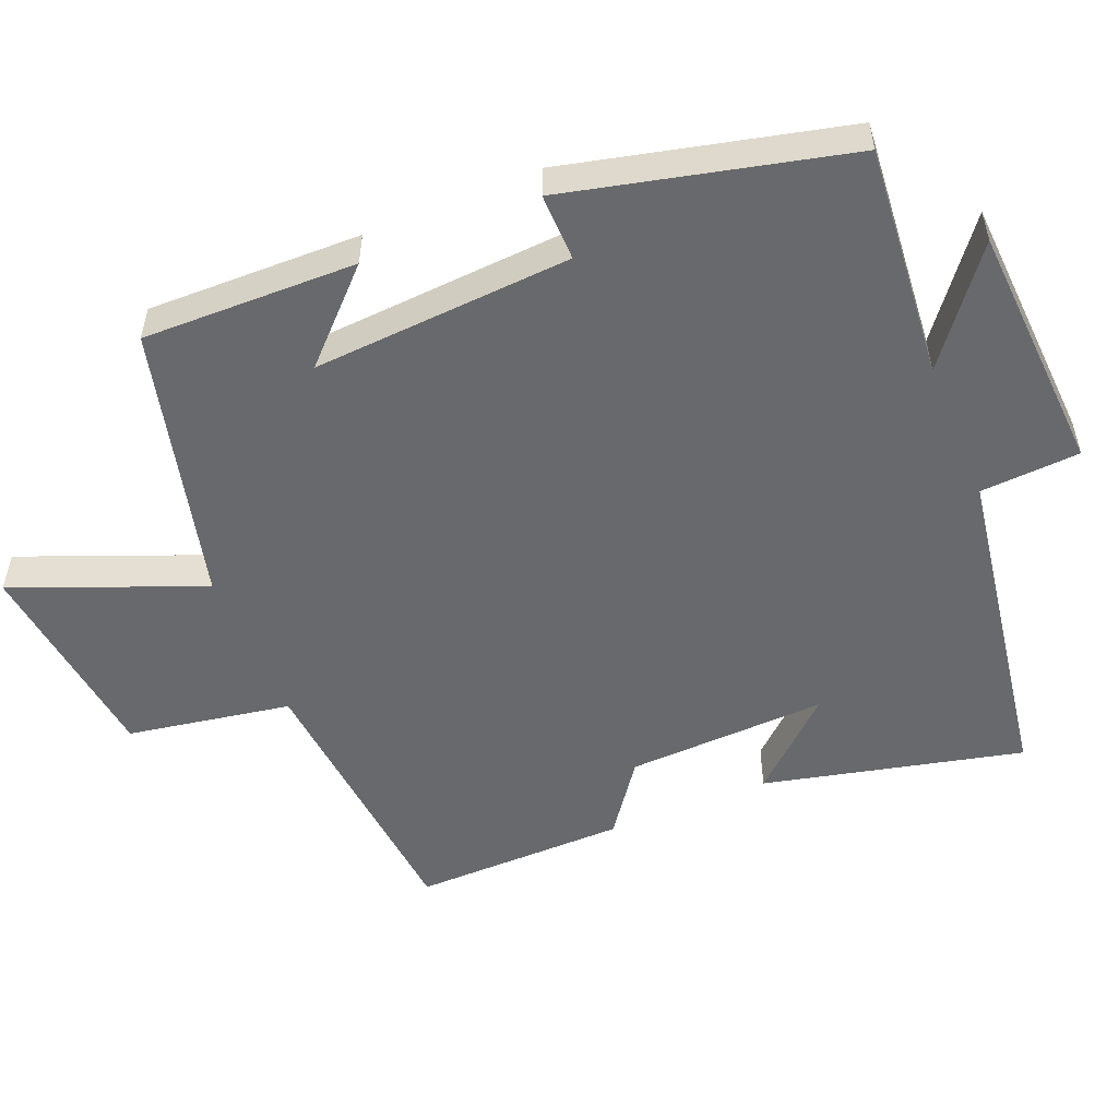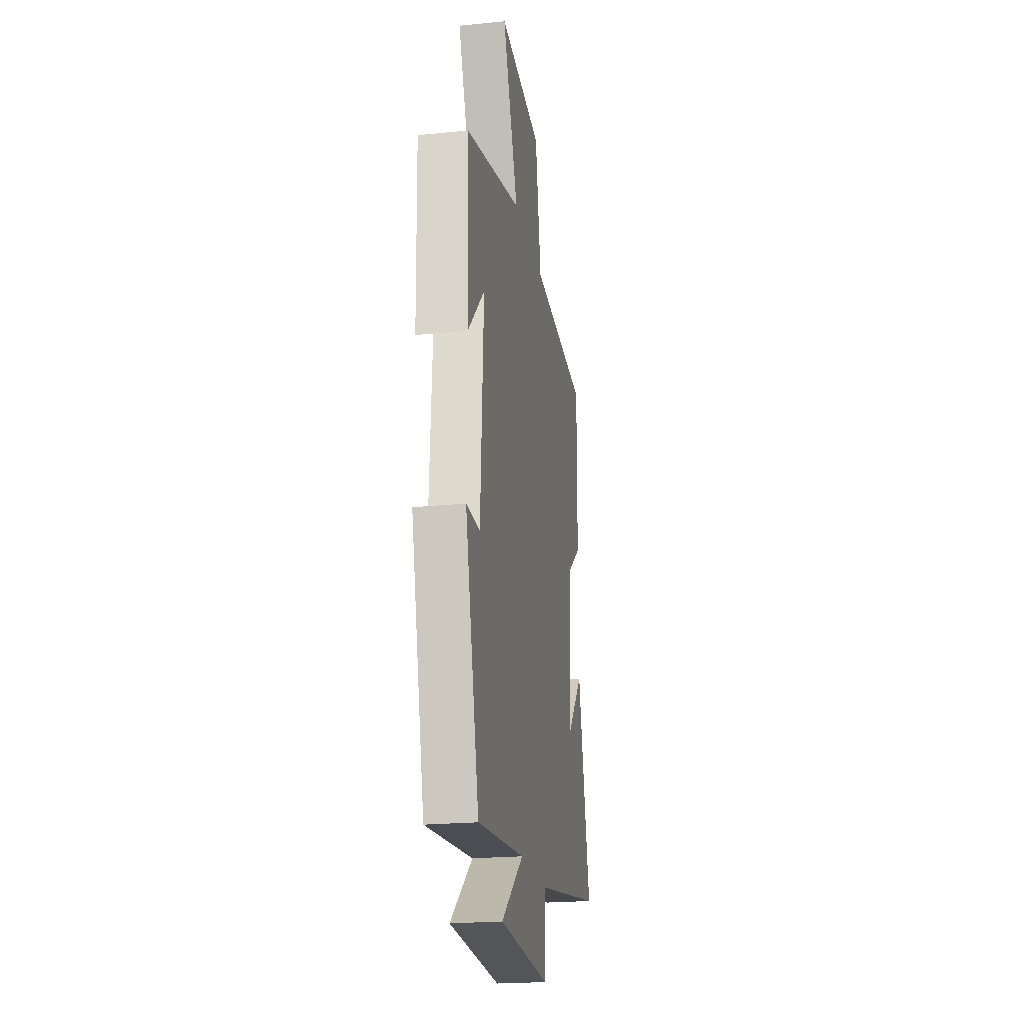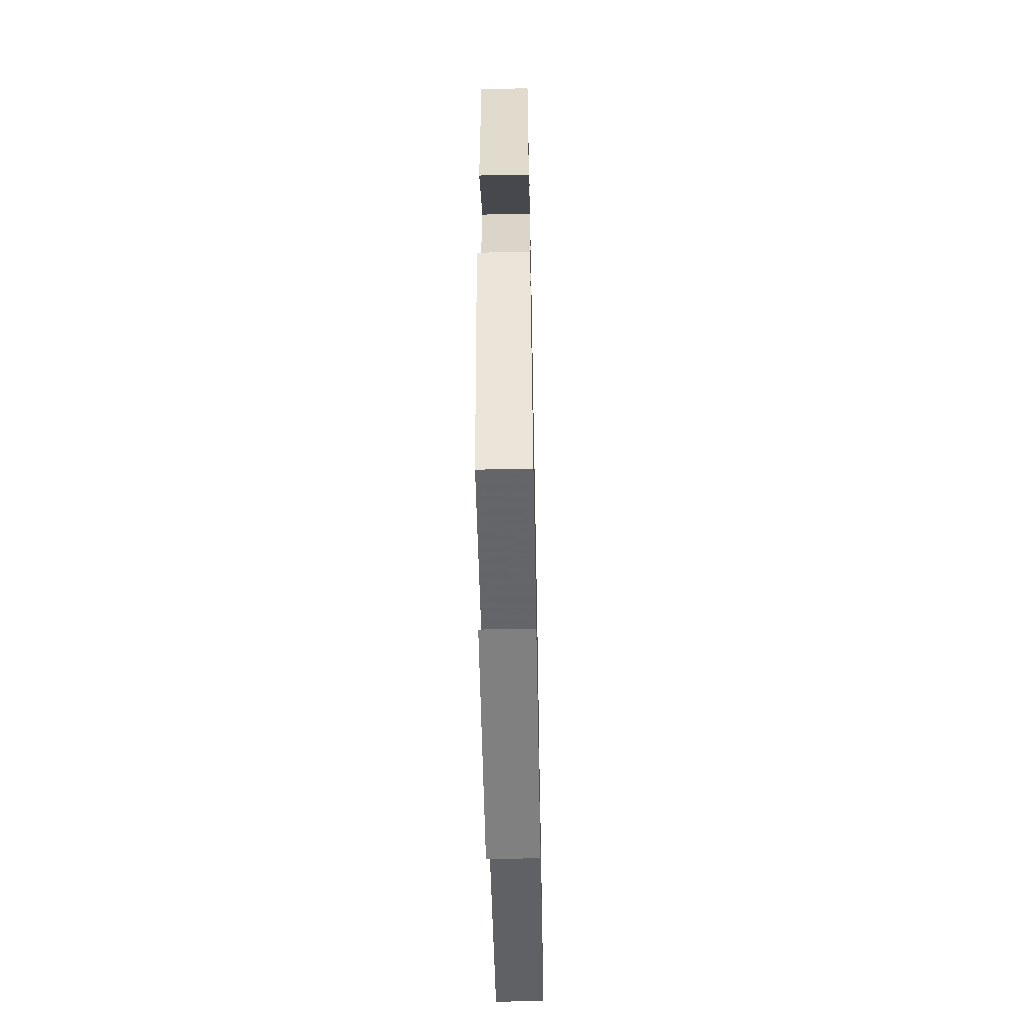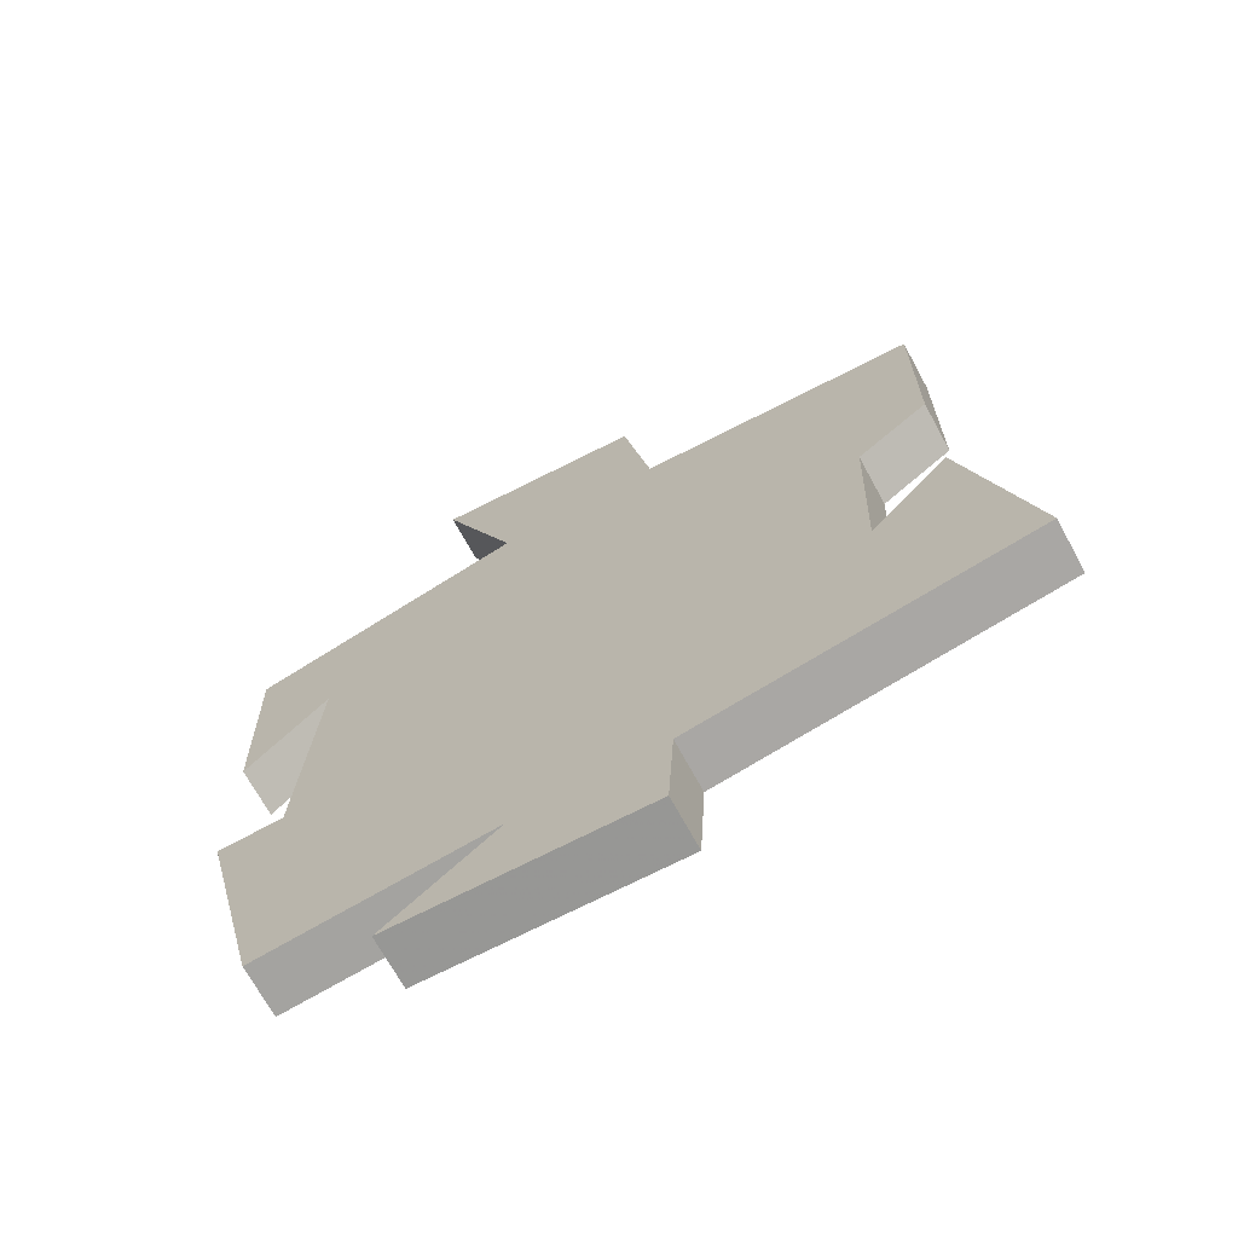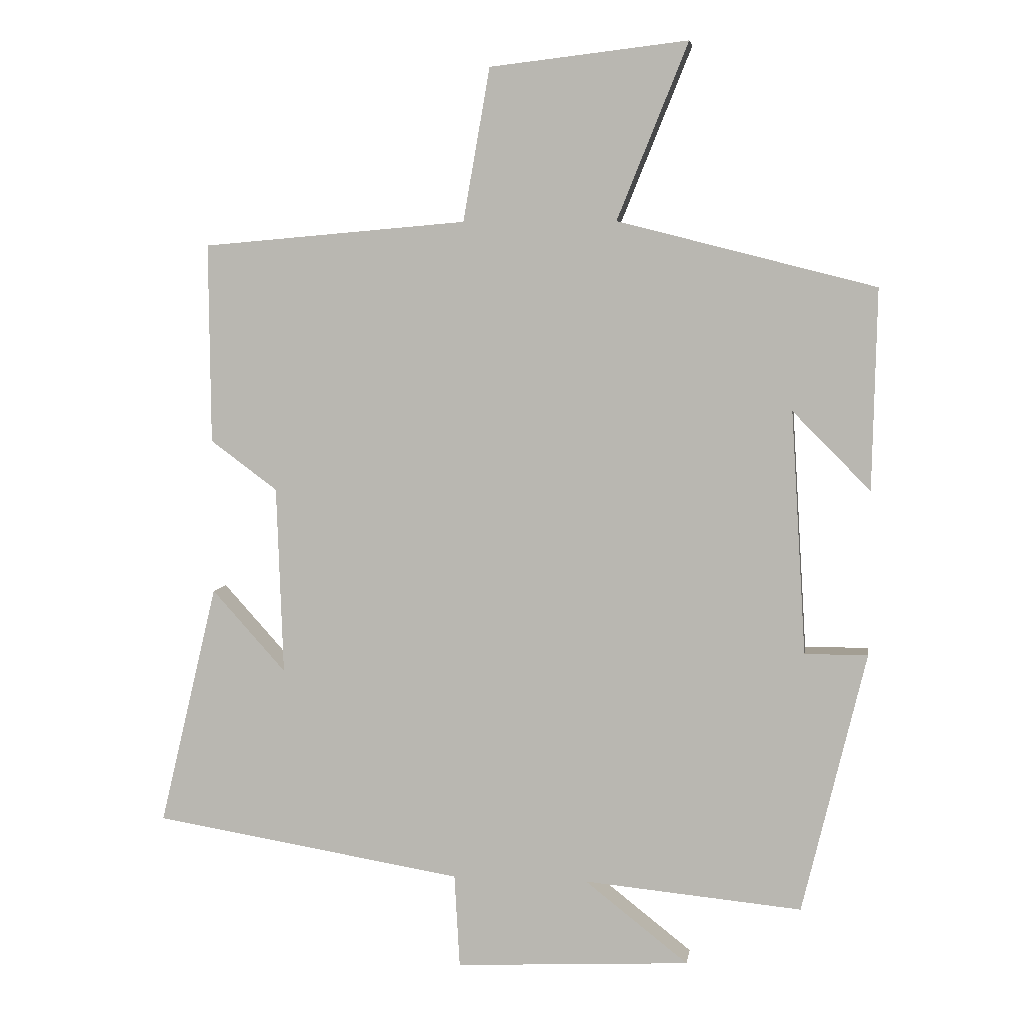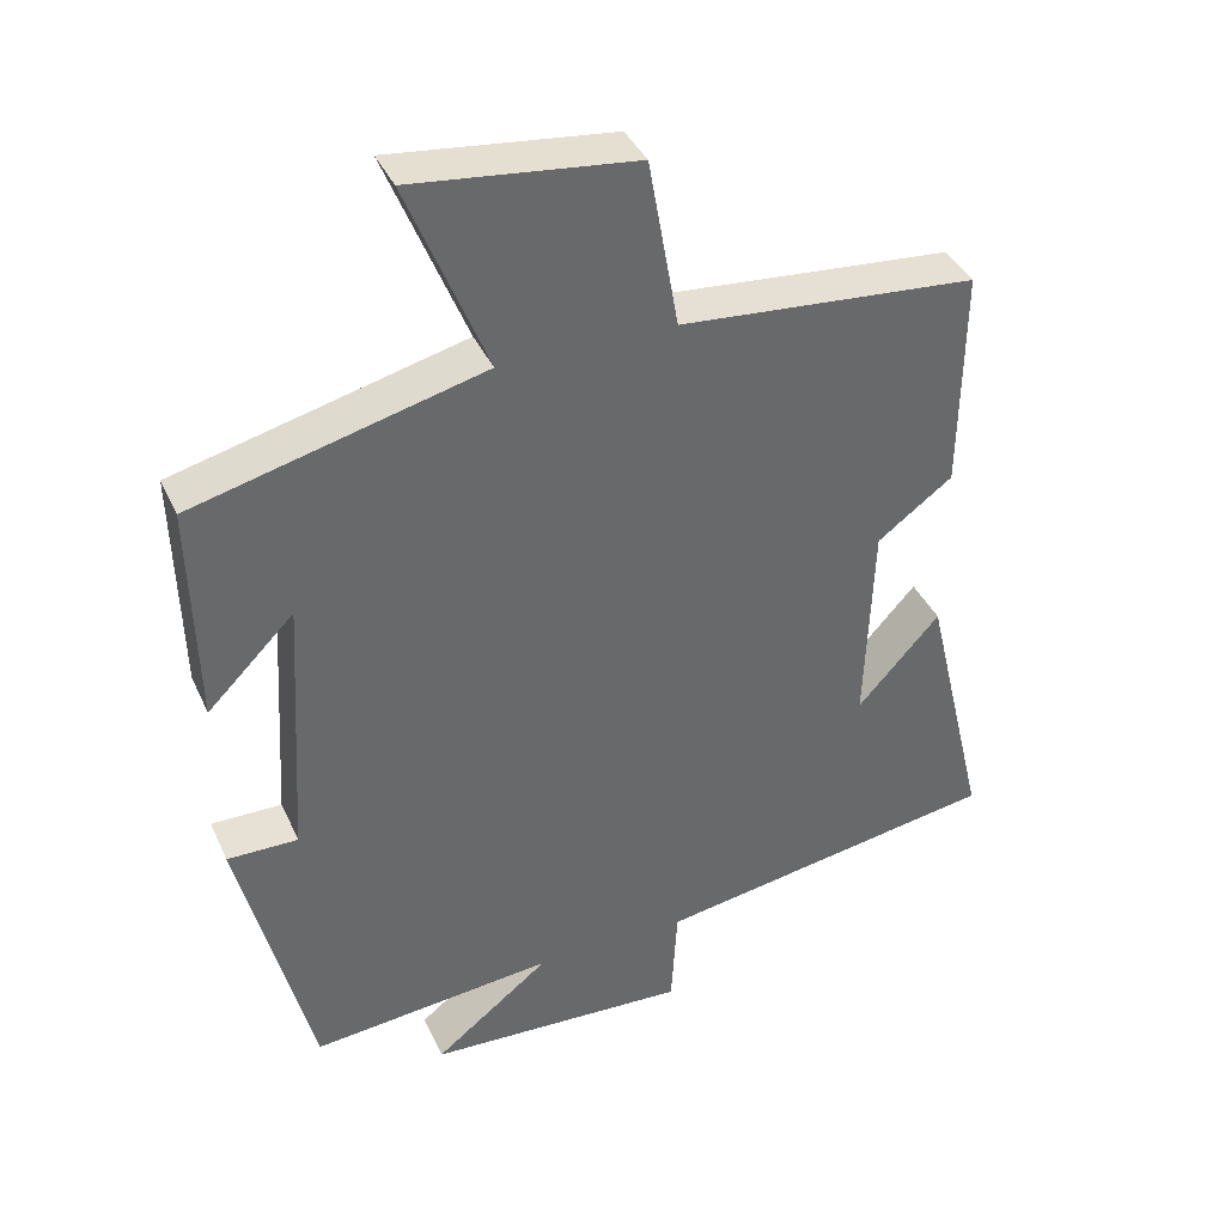
<metadata>
{"format":"obj","ext":"obj","renderer":"f3d","projection":"perspective","resolution":1024,"background":"white","views":[{"elev":-52.8,"azim":112.6,"up":"+Y"},{"elev":-21.7,"azim":99.9,"up":"+Z"},{"elev":-57.1,"azim":91.2,"up":"+Z"},{"elev":-69.8,"azim":-151.4,"up":"+Z"},{"elev":5.4,"azim":8.3,"up":"+Z"},{"elev":39.1,"azim":157.2,"up":"+Z"}]}
</metadata>
<code>
v 0.507 0.07 0.402
v 0.5 0.07 0.103
v 0.384 0.07 0.22
v 0.406 0.07 -0.142
v 0.5 0.07 -0.141
v 0.405 0.07 -0.531
v 0.08 0.07 -0.5
v 0.234 0.07 -0.621
v -0.116 0.07 -0.639
v -0.124 0.07 -0.5
v -0.586 0.07 -0.424
v -0.5 0.07 -0.064
v -0.39 0.07 -0.186
v -0.4 0.07 0.094
v -0.5 0.07 0.168
v -0.503 0.07 0.466
v -0.108 0.07 0.5
v -0.068 0.07 0.728
v 0.228 0.07 0.762
v 0.122 0.07 0.5
v 0.507 0 0.402
v 0.5 0 0.103
v 0.384 0 0.22
v 0.406 0 -0.142
v 0.5 0 -0.141
v 0.405 0 -0.531
v 0.08 0 -0.5
v 0.234 0 -0.621
v -0.116 0 -0.639
v -0.124 0 -0.5
v -0.586 0 -0.424
v -0.5 0 -0.064
v -0.39 0 -0.186
v -0.4 0 0.094
v -0.5 0 0.168
v -0.503 0 0.466
v -0.108 0 0.5
v -0.068 0 0.728
v 0.228 0 0.762
v 0.122 0 0.5
f 17 18 19 20
f 14 15 16 17
f 13 14 17 20
f 10 11 12 13
f 10 13 20 1
f 7 8 9 10
f 4 5 6 7
f 3 4 7 10
f 1 2 3
f 1 3 10
f 40 39 38 37
f 37 36 35 34
f 40 37 34 33
f 33 32 31 30
f 21 40 33 30
f 30 29 28 27
f 27 26 25 24
f 30 27 24 23
f 23 22 21
f 30 23 21
f 1 21 22 2
f 2 22 23 3
f 3 23 24 4
f 4 24 25 5
f 5 25 26 6
f 6 26 27 7
f 7 27 28 8
f 8 28 29 9
f 9 29 30 10
f 10 30 31 11
f 11 31 32 12
f 12 32 33 13
f 13 33 34 14
f 14 34 35 15
f 15 35 36 16
f 16 36 37 17
f 17 37 38 18
f 18 38 39 19
f 19 39 40 20
f 20 40 21 1

</code>
